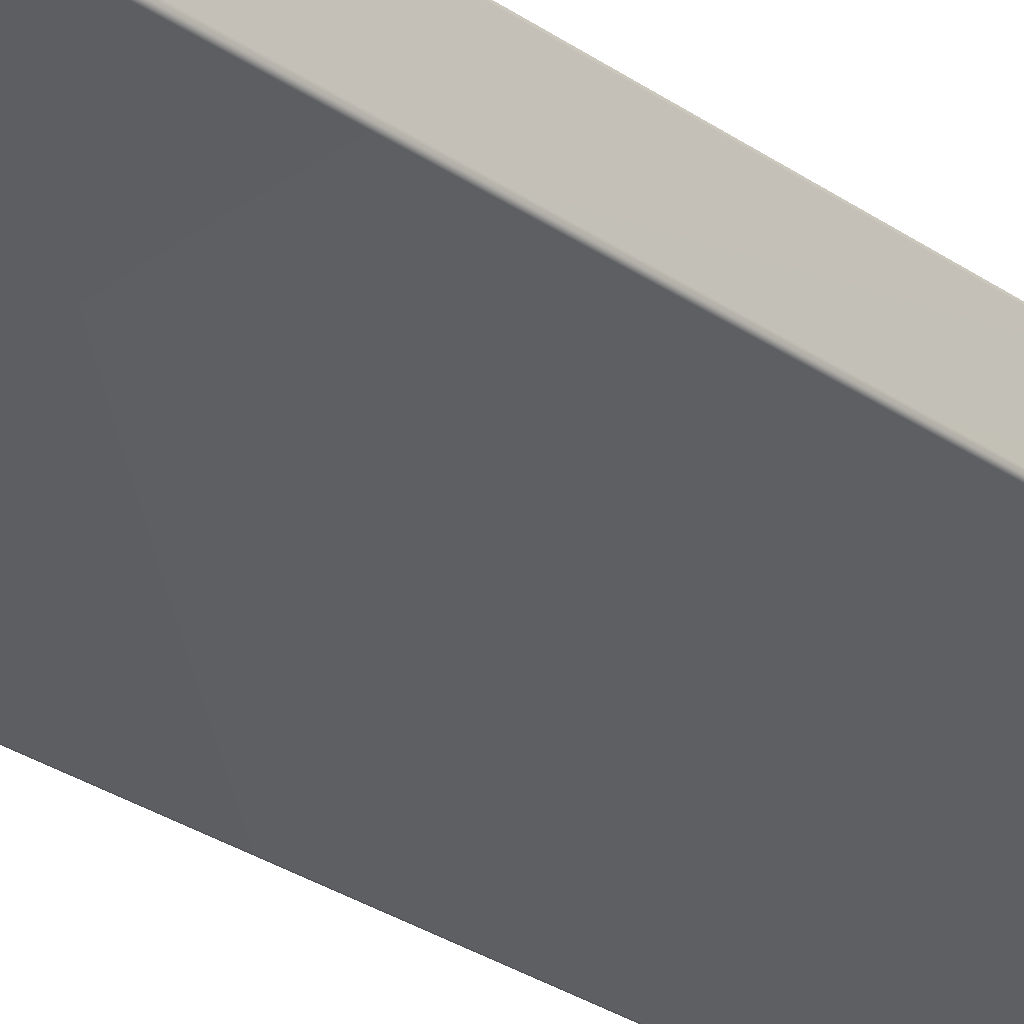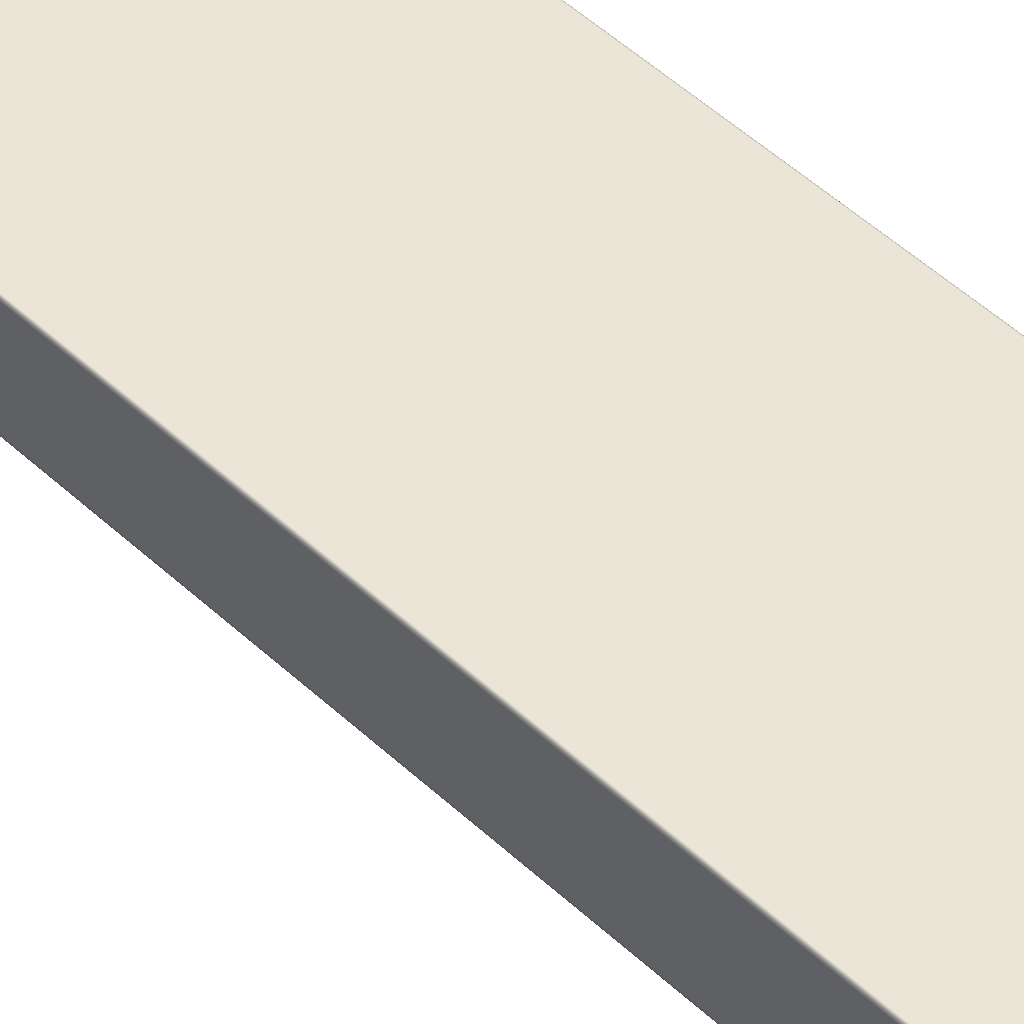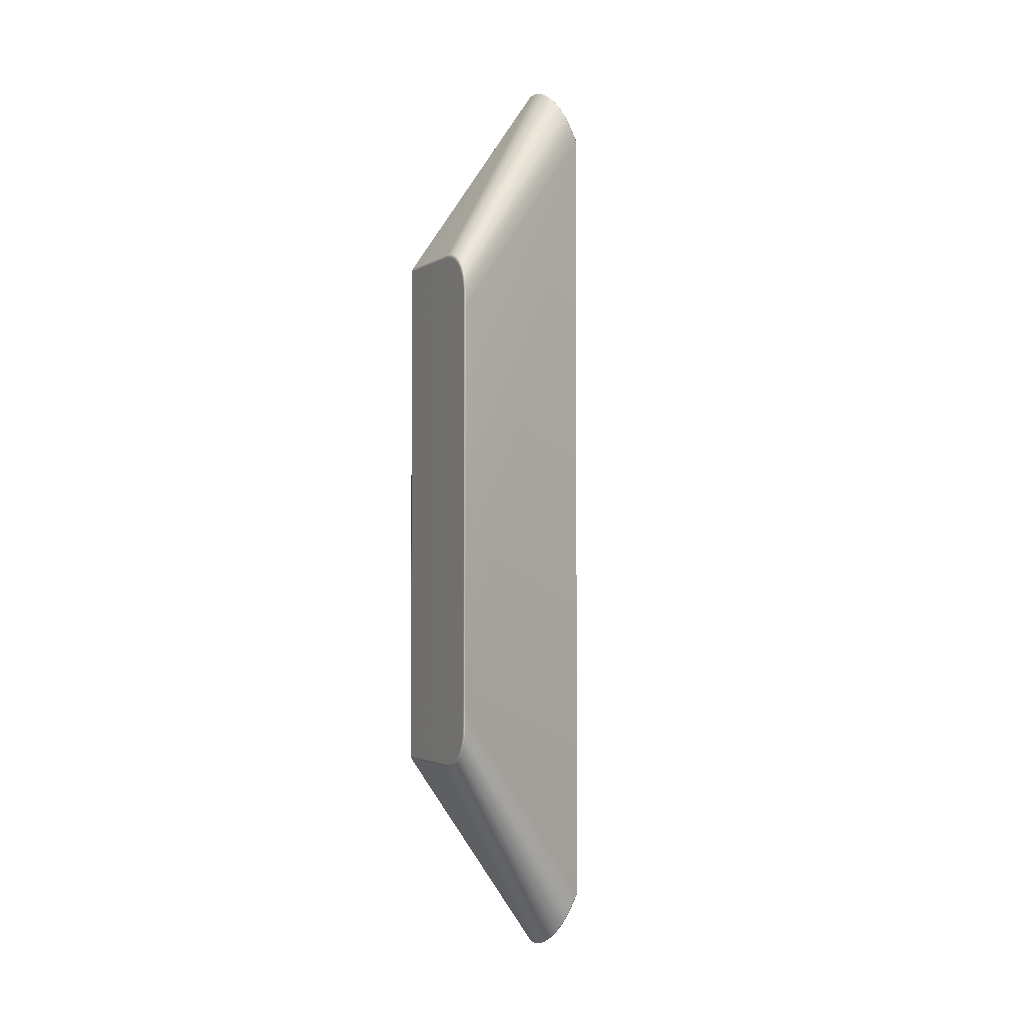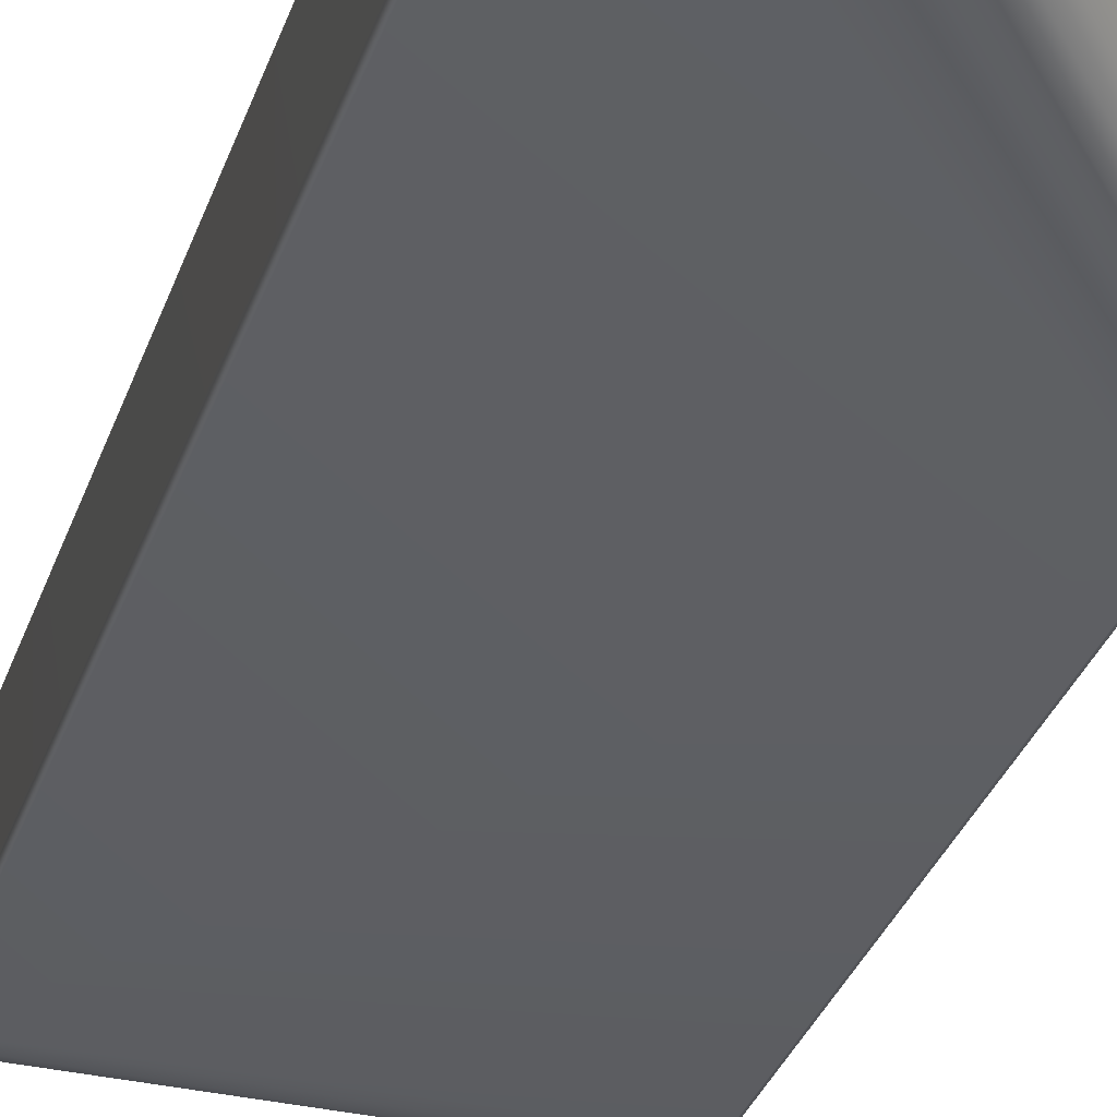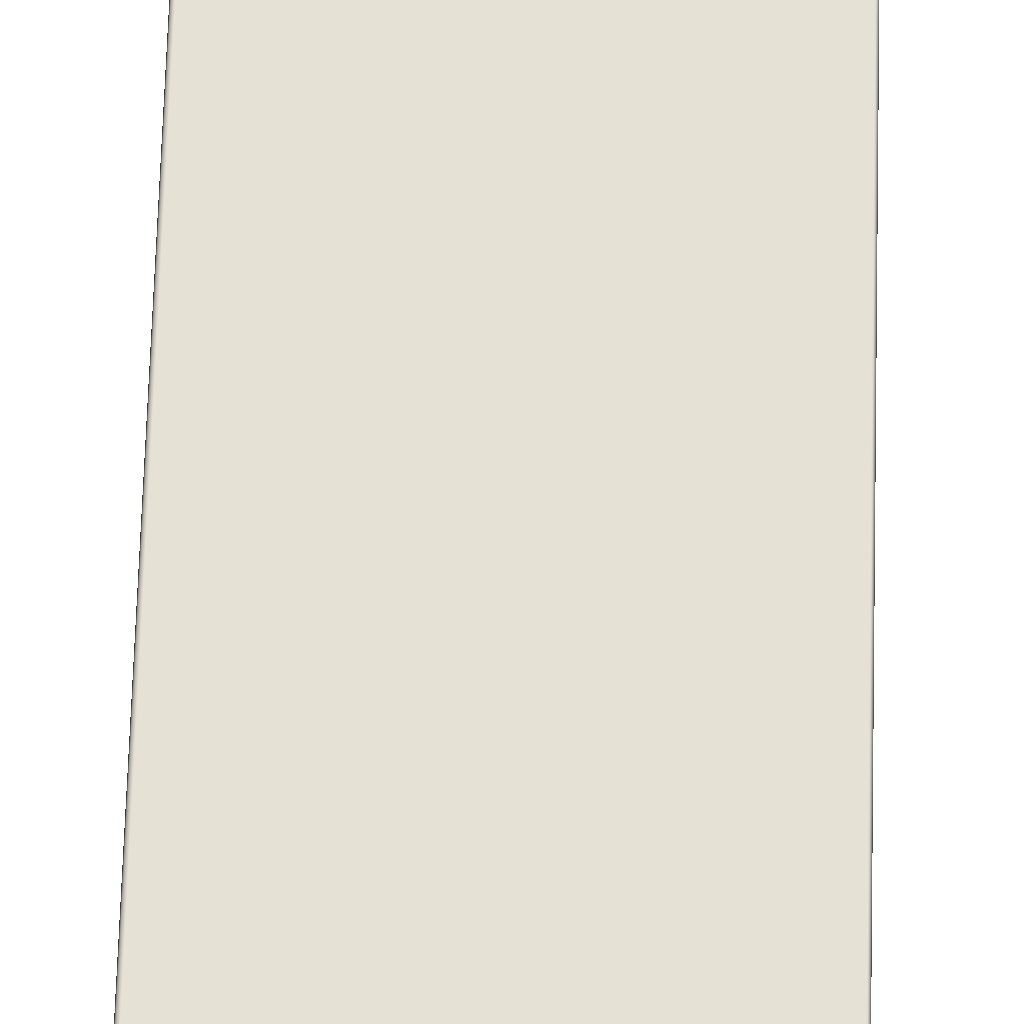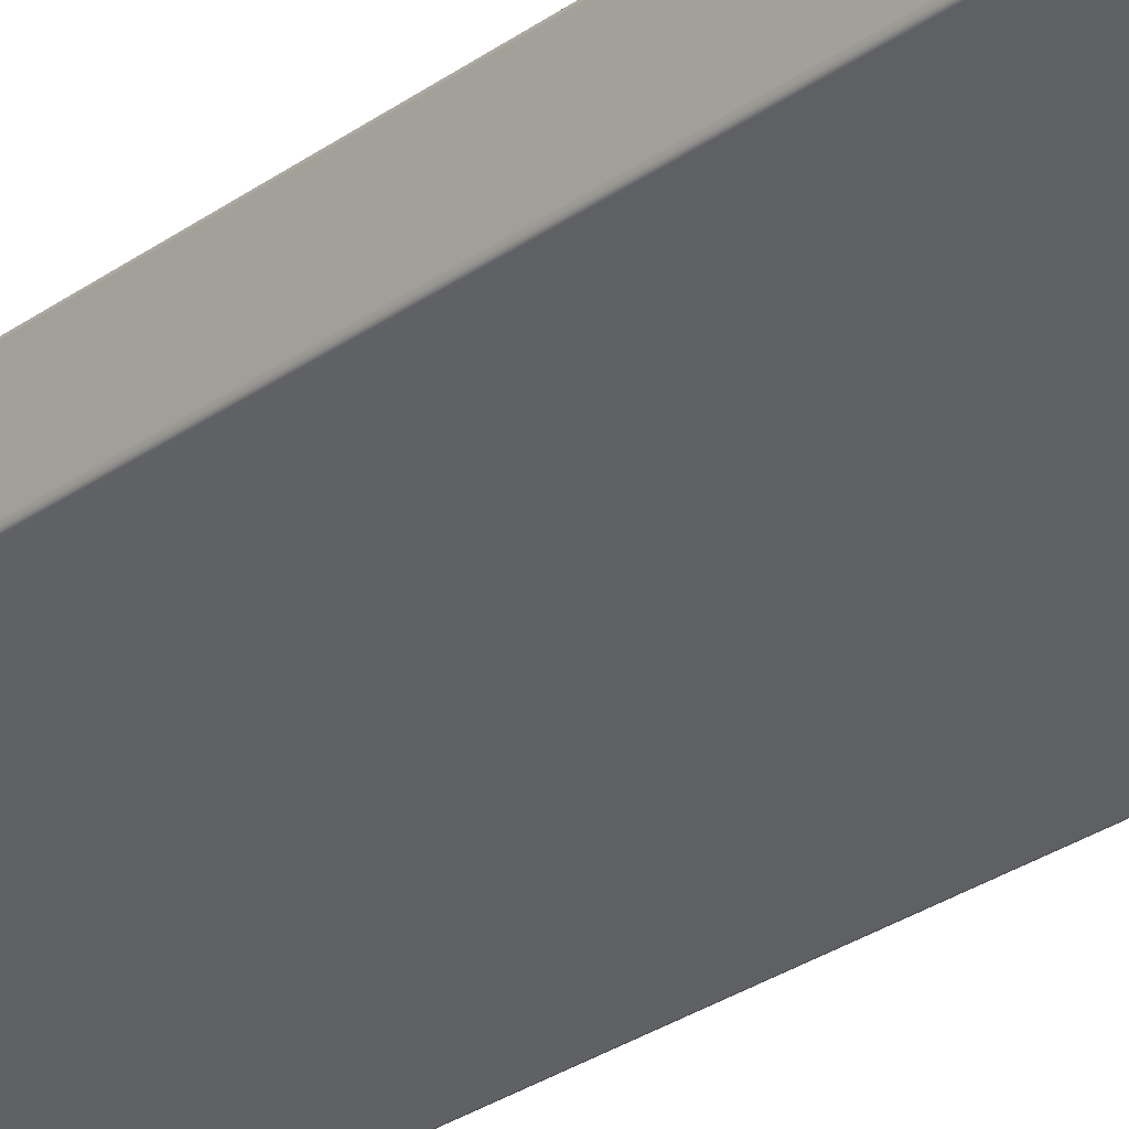
<metadata>
{"format":"obj","ext":"obj","renderer":"f3d","projection":"perspective","resolution":1024,"background":"white","views":[{"elev":-26.0,"azim":41.3,"up":"+Y"},{"elev":45.7,"azim":137.6,"up":"+Y"},{"elev":-2.2,"azim":-26.5,"up":"+Z"},{"elev":-21.9,"azim":167.8,"up":"+Y"},{"elev":64.8,"azim":1.6,"up":"+Y"},{"elev":-26.1,"azim":139.3,"up":"+Y"}]}
</metadata>
<code>
g ENV_SY01_SPEED_GlassBridge_Casing_02_MO
v 0.01008 -1.07 8.602
v 0.02468 -1.028 8.597
v 0.05481 -1.02 8.64
v 0.03975 -1.07 8.663
v 4.737 -1.02 15.39
v 0.03927 -4.077 8.662
v 0.01008 -4.093 8.601
v 4.73 -1.07 15.41
v 4.766 -1.029 15.41
v 4.767 -1.07 15.43
v 4.768 -1.286 15.43
v 4.731 -1.302 15.41
v 4.786 -1.593 15.39
v 4.749 -1.614 15.38
v 4.839 -1.883 15.29
v 0.04116 -4.387 8.628
v 0.01055 -4.401 8.565
v 4.802 -1.91 15.27
v 4.925 -2.145 15.13
v 0.04257 -4.683 8.524
v 0.0115 -4.691 8.46
v 4.889 -2.175 15.1
v 5.038 -2.363 14.91
v 0.04492 -4.947 8.355
v 0.01244 -4.952 8.292
v 5.004 -2.397 14.88
v 5.176 -2.528 14.65
v 0.04728 -5.168 8.13
v 0.01338 -5.168 8.069
v 5.141 -2.564 14.62
v 5.328 -2.63 14.36
v 0.04916 -5.335 7.86
v 0.01432 -5.331 7.803
v 5.295 -2.667 14.32
v 5.49 -2.665 14.05
v 0.05057 -5.438 7.557
v 0.01526 -5.431 7.506
v 5.458 -2.702 14.01
v 5.746 -2.665 13.54
v 0.05152 -5.474 7.239
v 0.0162 -5.465 7.193
v 5.713 -2.731 13.5
v 0.05104 -5.475 6.678
v 0.0162 -5.467 6.678
v 0.05104 -5.475 -6.677
v 5.713 -2.731 -13.5
v 5.746 -2.665 -13.54
v 5.757 -2.604 13.56
v 5.49 -2.665 14.05
v 5.503 -2.605 14.06
v 5.328 -2.63 14.36
v 5.345 -2.571 14.37
v 5.176 -2.528 14.65
v 5.757 -1.07 13.56
v 5.197 -2.472 14.65
v 5.038 -2.363 14.91
v 5.064 -2.314 14.9
v 4.925 -2.145 15.13
v 5.757 -2.604 -13.56
v 4.954 -2.103 15.11
v 4.871 -1.852 15.27
v 4.839 -1.883 15.29
v 4.786 -1.593 15.39
v 4.82 -1.573 15.37
v 4.768 -1.286 15.43
v 4.803 -1.275 15.4
v 4.767 -1.07 15.43
v 4.802 -1.07 15.4
v 4.766 -1.029 15.41
v 4.791 -1.02 15.38
v 4.737 -1.02 15.39
v 4.761 -1 15.33
v 0.05481 -1.02 8.64
v 5.745 -1.02 13.54
v 0.06988 -1 8.583
v 0.05387 -1 6.741
v 0.02468 -1.028 8.597
v 0.02468 -1.02 8.545
v 0.01573 -1.024 6.696
v 0.01573 -1.024 -6.696
v 5.757 -1.07 -13.56
v 5.715 -0.9998 13.5
v 0.05387 -1 -6.741
v 0.02468 -1.02 -8.545
v 5.745 -1.02 -13.54
v 5.715 -0.9998 -13.5
v 0.06988 -1 -8.583
v 0.02468 -1.028 -8.597
v 0.05481 -1.02 -8.64
v 4.761 -1 -15.33
v 4.737 -1.02 -15.39
v 4.791 -1.02 -15.38
v 4.766 -1.029 -15.41
v 4.802 -1.07 -15.4
v 4.767 -1.07 -15.43
v 4.803 -1.275 -15.4
v 4.82 -1.573 -15.37
v 4.768 -1.286 -15.43
v 4.786 -1.593 -15.39
v 4.871 -1.852 -15.27
v 4.839 -1.883 -15.29
v 4.954 -2.103 -15.11
v 4.925 -2.145 -15.13
v 5.064 -2.314 -14.9
v 5.038 -2.363 -14.91
v 5.197 -2.472 -14.65
v 5.176 -2.528 -14.65
v 5.345 -2.571 -14.37
v 5.328 -2.63 -14.36
v 5.503 -2.605 -14.06
v 5.49 -2.665 -14.05
v 5.49 -2.665 -14.05
v 5.458 -2.702 -14.01
v 5.295 -2.667 -14.32
v 5.328 -2.63 -14.36
v 0.05152 -5.474 -7.239
v 5.141 -2.564 -14.62
v 5.176 -2.528 -14.65
v 0.05057 -5.438 -7.557
v 5.004 -2.397 -14.88
v 5.038 -2.363 -14.91
v 0.04916 -5.335 -7.86
v 4.889 -2.175 -15.1
v 4.925 -2.145 -15.13
v 0.04728 -5.168 -8.13
v 4.802 -1.91 -15.27
v 4.839 -1.883 -15.29
v 0.04492 -4.947 -8.355
v 4.749 -1.614 -15.38
v 4.786 -1.593 -15.39
v 0.04257 -4.683 -8.524
v 4.731 -1.302 -15.41
v 4.768 -1.286 -15.43
v 0.04116 -4.387 -8.628
v 4.73 -1.07 -15.41
v 4.767 -1.07 -15.43
v 4.766 -1.029 -15.41
v 4.737 -1.02 -15.39
v 0.03975 -1.07 -8.662
v 0.05481 -1.02 -8.64
v 0.03927 -4.077 -8.661
v 0.01008 -1.07 -8.602
v 0.02468 -1.028 -8.597
v 0.01008 -4.093 -8.601
v 0.01055 -4.401 -8.565
v 0.0115 -4.691 -8.46
v 0.01244 -4.952 -8.292
v 0.01338 -5.168 -8.069
v 0.01432 -5.331 -7.803
v 0.01526 -5.431 -7.506
v 0.0162 -5.465 -7.193
v 0.0162 -5.467 -6.677
v 0.0001955 -5.42 6.678
v 0.0001955 -5.413 7.169
v 0.0162 -5.465 7.193
v 0.0001955 -5.379 7.473
v 0.01526 -5.431 7.506
v 0.0001955 -1.083 6.678
v 0.0001955 -5.283 7.758
v 0.01432 -5.331 7.803
v 0.0001955 -5.42 -6.677
v 0.0001955 -5.127 8.014
v 0.0001955 -1.083 -6.677
v 0.01338 -5.168 8.069
v 0.0001955 -5.413 -7.169
v 0.0162 -5.465 -7.193
v 0.0001955 -4.92 8.228
v 0.01244 -4.952 8.292
v 0.0001955 -5.379 -7.473
v 0.01526 -5.431 -7.506
v 0.0001955 -4.672 8.392
v 0.0115 -4.691 8.46
v 0.0001955 -5.283 -7.758
v 0.01432 -5.331 -7.803
v 0.0001955 -5.127 -8.014
v 0.0001955 -4.92 -8.228
v 0.01338 -5.168 -8.069
v 0.01244 -4.952 -8.292
v 0.0001955 -4.394 8.495
v 0.01055 -4.401 8.565
v 0.0001955 -4.672 -8.392
v 0.0115 -4.691 -8.46
v 0.0001955 -4.096 8.532
v 0.01008 -4.093 8.601
v 0.0001955 -4.394 -8.495
v 0.01055 -4.401 -8.565
v 0.0001955 -1.07 8.535
v 0.01008 -1.07 8.602
v 0.0001955 -4.096 -8.532
v 0.01008 -4.093 -8.601
v 0.0001955 -1.07 -8.535
v 0.01008 -1.07 -8.602
v 0.02468 -1.02 8.545
v 0.02468 -1.028 8.597
v 0.01573 -1.024 6.696
v 0.01573 -1.024 -6.696
v 0.02468 -1.02 -8.545
v 0.02468 -1.028 -8.597
g ENV_SY01_SPEED_GlassBridge_Casing_02_MO_0
f 3 2 1
f 4 3 1
f 5 3 4
f 4 1 6
f 1 7 6
f 8 5 4
f 9 5 8
f 10 9 8
f 10 8 11
f 8 4 12
f 8 12 11
f 4 6 12
f 11 12 13
f 12 14 13
f 12 6 14
f 13 14 15
f 6 7 16
f 6 16 14
f 7 17 16
f 14 18 15
f 14 16 18
f 15 18 19
f 16 17 20
f 16 20 18
f 17 21 20
f 18 22 19
f 18 20 22
f 19 22 23
f 20 21 24
f 20 24 22
f 21 25 24
f 22 26 23
f 22 24 26
f 23 26 27
f 24 25 28
f 24 28 26
f 25 29 28
f 26 30 27
f 26 28 30
f 27 30 31
f 28 29 32
f 28 32 30
f 29 33 32
f 30 34 31
f 30 32 34
f 31 34 35
f 32 33 36
f 32 36 34
f 33 37 36
f 34 38 35
f 34 36 38
f 35 38 39
f 36 37 40
f 36 40 38
f 37 41 40
f 38 40 42
f 38 42 39
f 40 41 43
f 40 43 42
f 41 44 43
f 43 45 42
f 45 43 44
f 42 46 39
f 45 46 42
f 46 47 39
f 39 47 48
f 49 39 48
f 50 49 48
f 51 49 50
f 52 51 50
f 53 51 52
f 54 50 48
f 54 52 50
f 55 53 52
f 54 55 52
f 56 53 55
f 57 56 55
f 54 57 55
f 58 56 57
f 48 59 54
f 47 59 48
f 60 57 54
f 60 58 57
f 61 60 54
f 62 58 60
f 61 62 60
f 63 62 61
f 64 63 61
f 64 61 54
f 65 63 64
f 66 65 64
f 66 64 54
f 67 65 66
f 68 67 66
f 66 54 68
f 69 67 68
f 70 69 68
f 68 54 70
f 69 70 71
f 70 72 71
f 71 72 73
f 54 74 70
f 70 74 72
f 72 75 73
f 75 72 76
f 73 75 77
f 75 78 77
f 75 76 78
f 76 79 78
f 80 79 76
f 54 81 74
f 59 81 54
f 74 82 72
f 72 82 76
f 83 80 76
f 80 83 84
f 74 85 82
f 81 85 74
f 82 86 76
f 86 83 76
f 85 86 82
f 83 87 84
f 84 87 88
f 87 89 88
f 86 90 83
f 90 87 83
f 87 90 89
f 86 85 90
f 90 91 89
f 85 92 90
f 90 92 91
f 85 81 92
f 92 93 91
f 81 94 92
f 93 92 94
f 95 93 94
f 81 96 94
f 95 94 96
f 97 96 81
f 98 95 96
f 98 96 97
f 99 98 97
f 99 97 100
f 100 97 81
f 101 99 100
f 101 100 102
f 102 100 81
f 103 101 102
f 103 102 104
f 104 102 81
f 105 103 104
f 105 104 106
f 104 81 106
f 107 105 106
f 107 106 108
f 106 81 108
f 109 107 108
f 108 81 110
f 109 108 110
f 110 81 59
f 111 109 110
f 111 110 59
f 47 111 59
f 113 112 47
f 46 113 47
f 113 114 112
f 114 115 112
f 116 113 46
f 45 116 46
f 114 117 115
f 117 118 115
f 119 114 113
f 116 119 113
f 117 120 118
f 120 121 118
f 122 117 114
f 119 122 114
f 120 123 121
f 123 124 121
f 125 120 117
f 122 125 117
f 123 126 124
f 126 127 124
f 128 123 120
f 125 128 120
f 126 129 127
f 129 130 127
f 131 126 123
f 128 131 123
f 129 132 130
f 132 133 130
f 134 129 126
f 131 134 126
f 132 135 133
f 135 136 133
f 137 136 135
f 138 137 135
f 138 135 139
f 139 135 132
f 140 138 139
f 141 132 129
f 141 139 132
f 134 141 129
f 140 139 142
f 142 139 141
f 143 140 142
f 144 142 141
f 144 141 134
f 145 144 134
f 145 134 131
f 146 145 131
f 146 131 128
f 147 146 128
f 147 128 125
f 148 147 125
f 148 125 122
f 149 148 122
f 149 122 119
f 150 149 119
f 150 119 116
f 151 150 116
f 151 116 45
f 152 151 45
f 152 45 44
f 152 44 153
f 154 153 44
f 155 154 44
f 156 154 155
f 157 156 155
f 158 153 154
f 158 154 156
f 159 156 157
f 159 158 156
f 160 159 157
f 161 153 158
f 161 152 153
f 159 162 158
f 162 159 160
f 163 161 158
f 164 162 160
f 161 165 152
f 161 163 165
f 165 166 152
f 167 162 164
f 162 167 158
f 168 167 164
f 165 169 166
f 165 163 169
f 169 170 166
f 171 167 168
f 167 171 158
f 172 171 168
f 163 173 169
f 169 173 170
f 173 174 170
f 175 173 163
f 173 175 174
f 176 175 163
f 175 177 174
f 175 176 177
f 176 178 177
f 179 171 172
f 171 179 158
f 180 179 172
f 176 181 178
f 181 176 163
f 181 182 178
f 183 179 180
f 158 179 183
f 184 183 180
f 181 185 182
f 185 181 163
f 185 186 182
f 187 183 184
f 158 183 187
f 188 187 184
f 185 189 186
f 185 163 189
f 189 190 186
f 189 191 190
f 189 163 191
f 191 192 190
f 193 187 188
f 194 193 188
f 193 195 187
f 195 158 187
f 163 158 195
f 196 163 195
f 163 196 191
f 196 197 191
f 191 197 192
f 197 198 192

</code>
